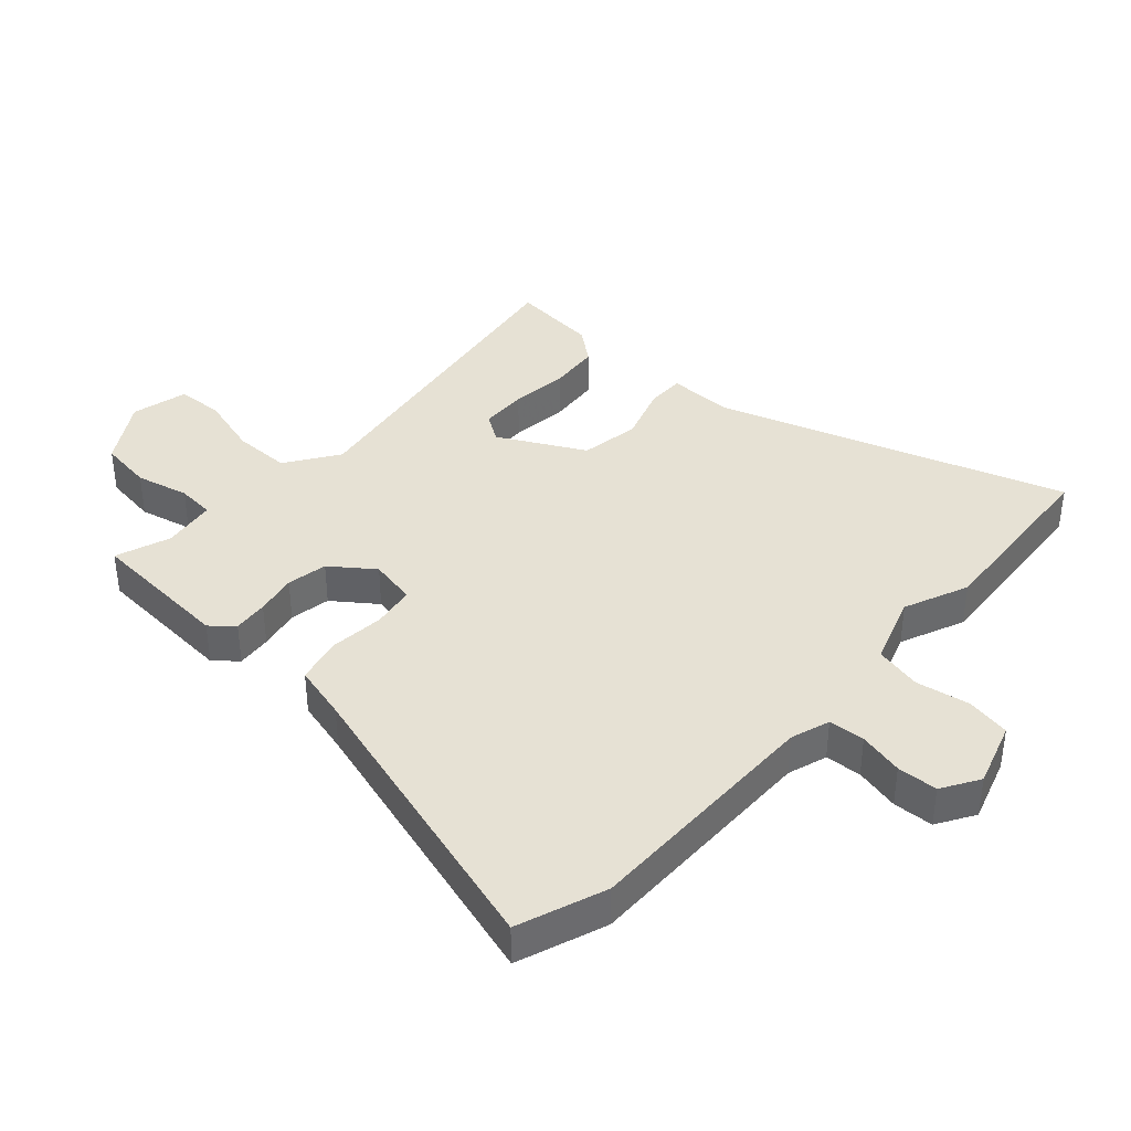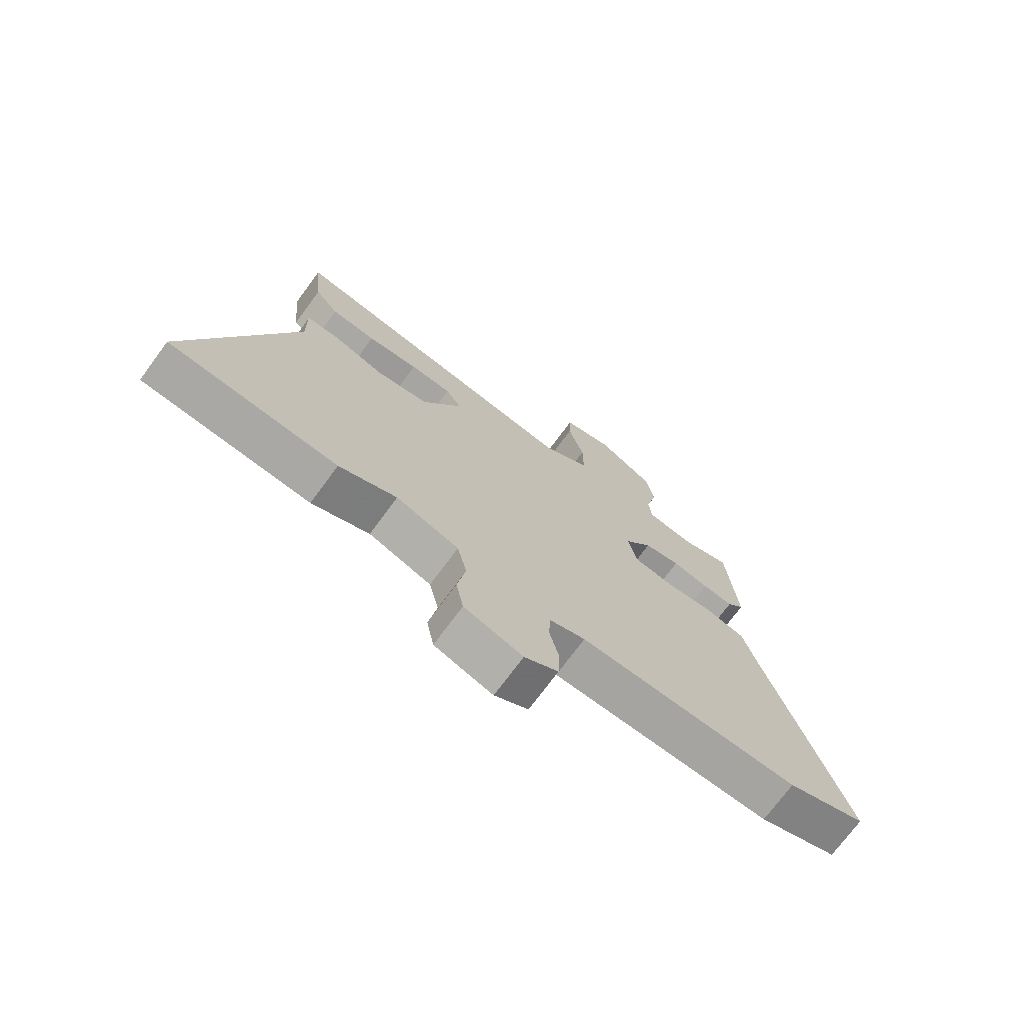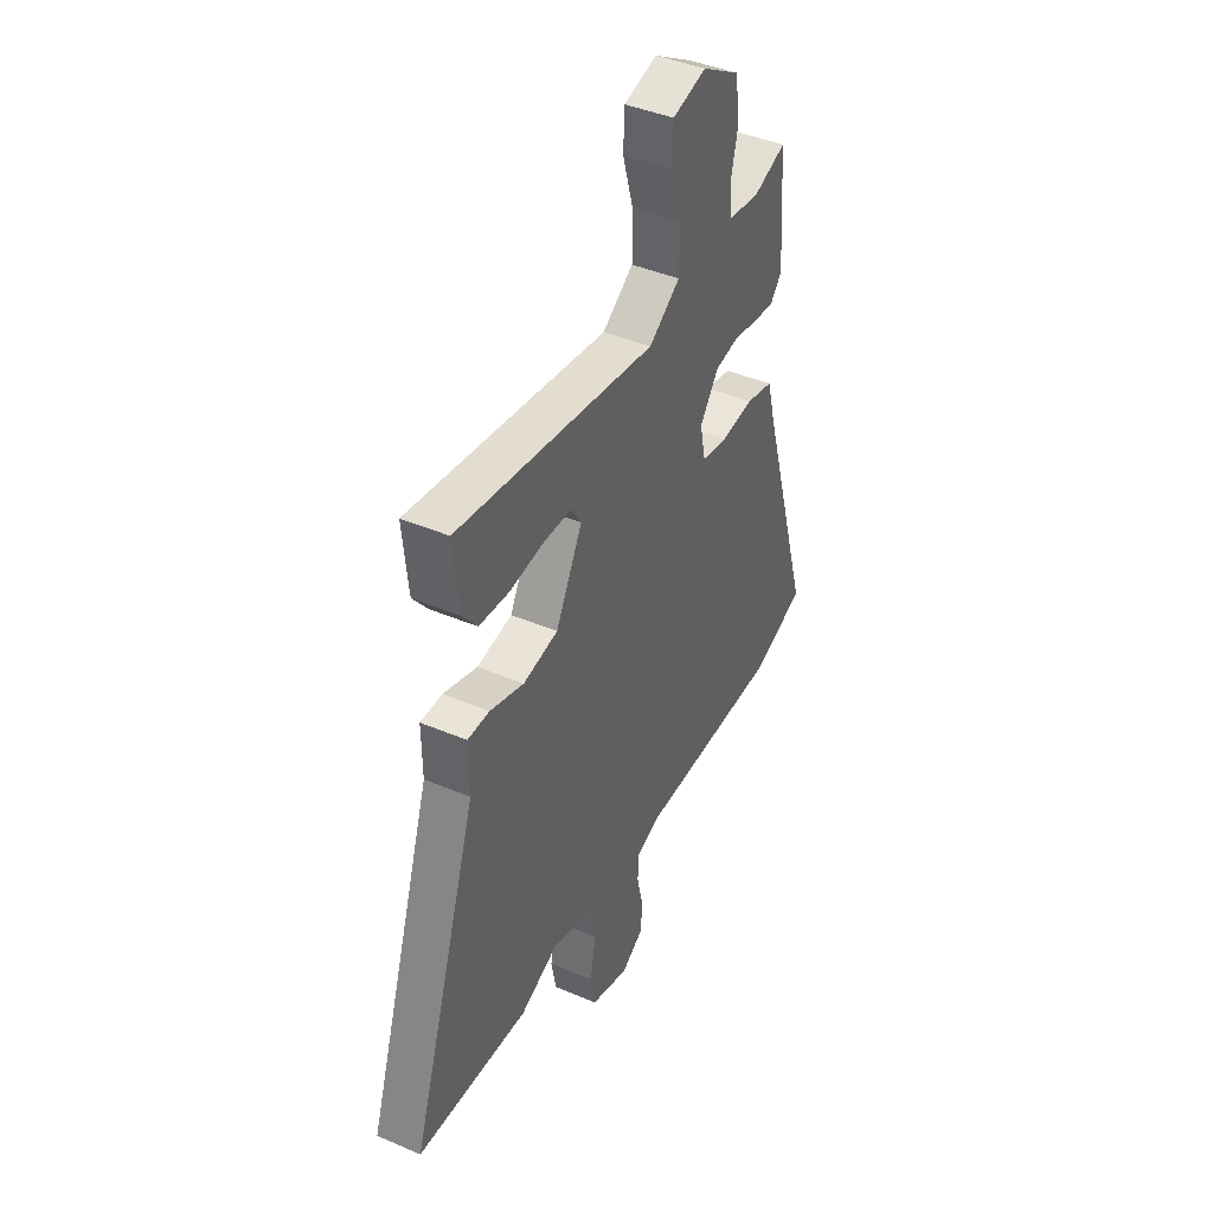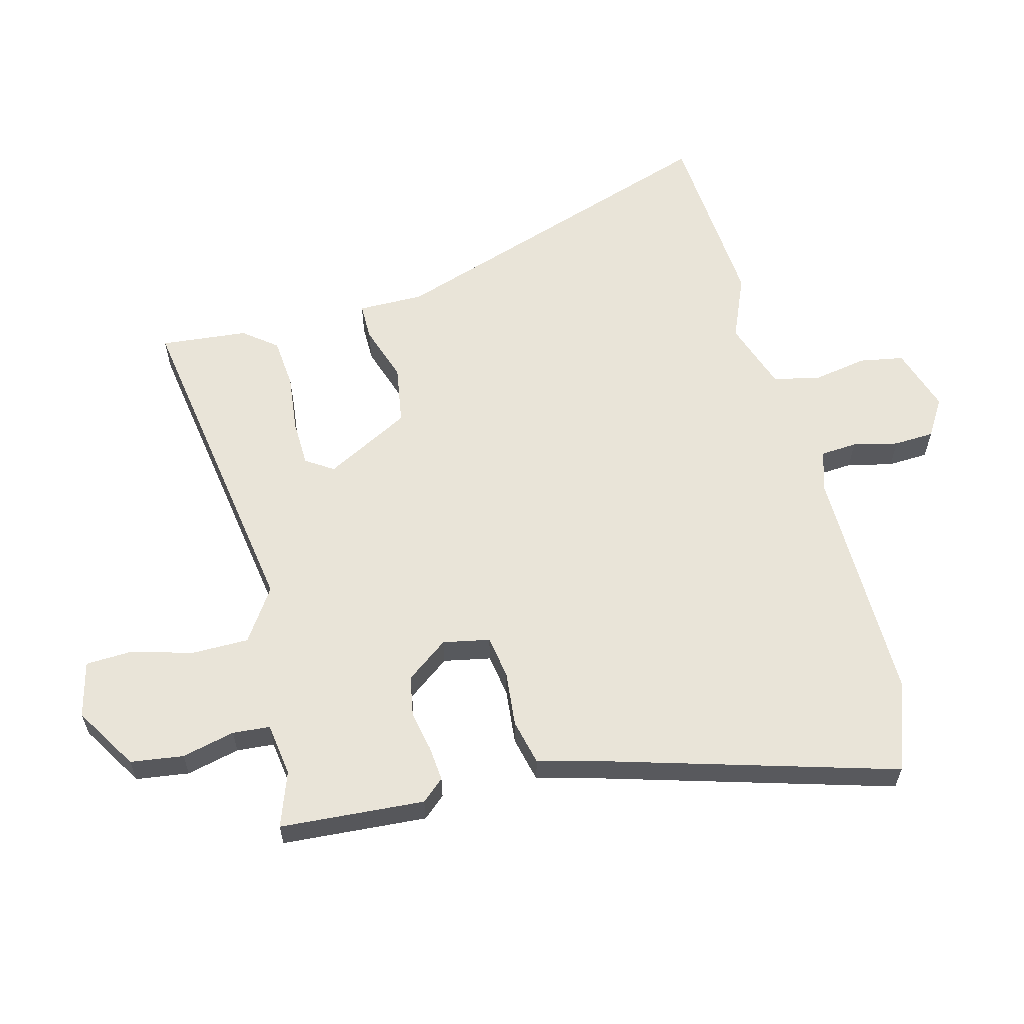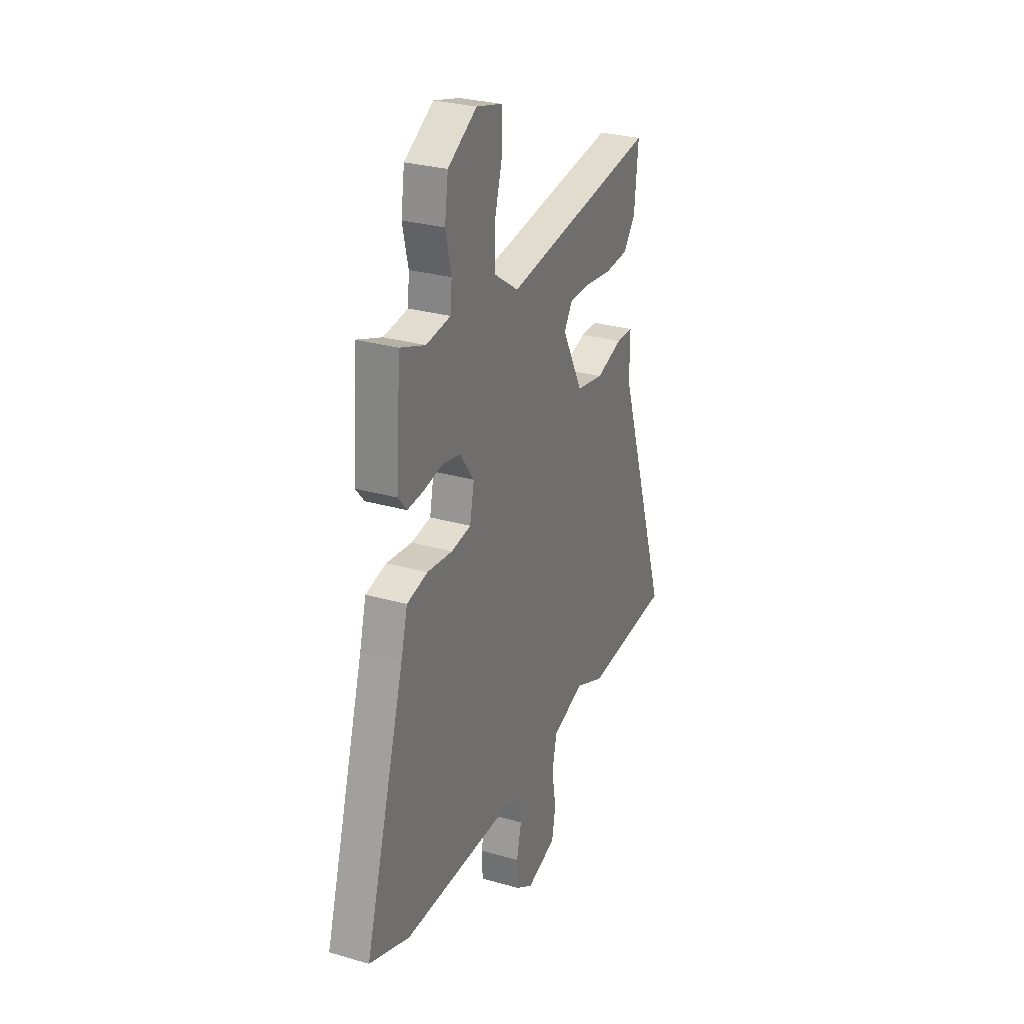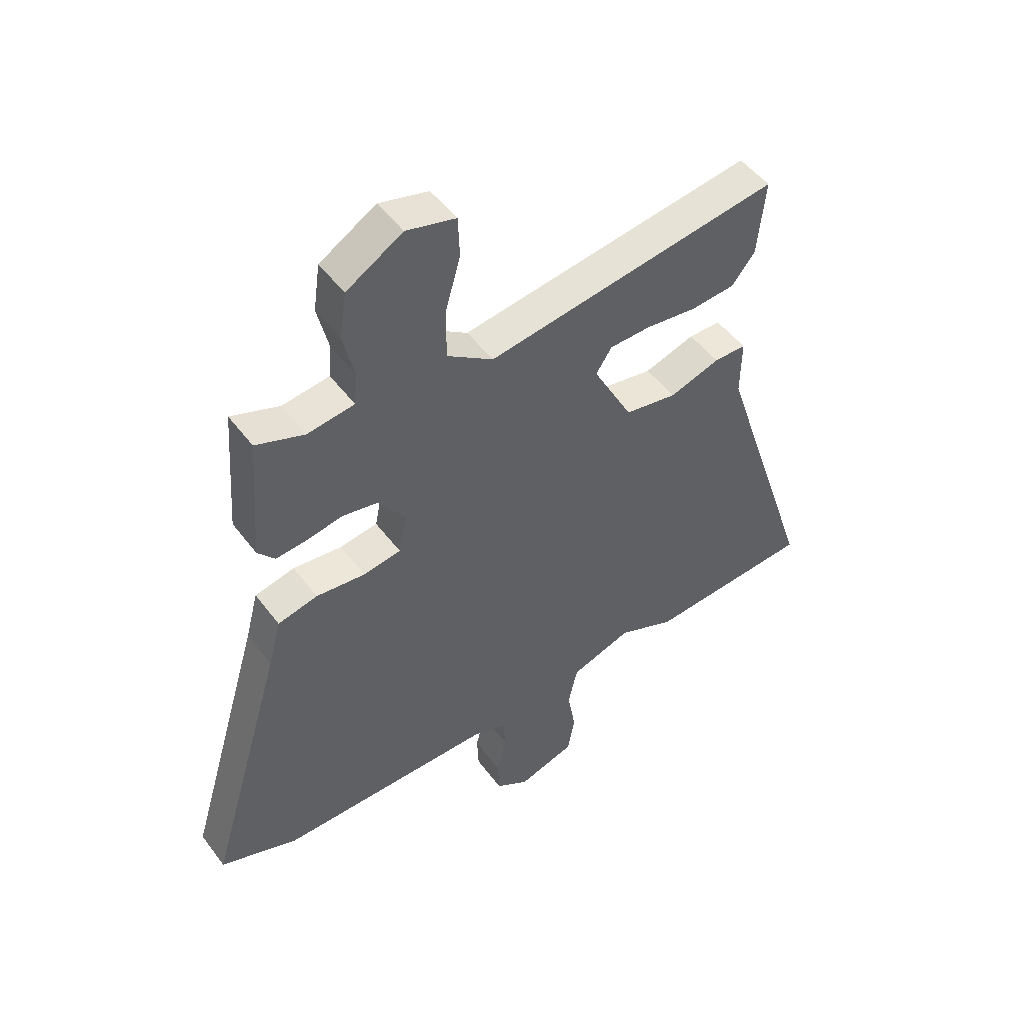
<metadata>
{"format":"obj","ext":"obj","renderer":"f3d","projection":"perspective","resolution":1024,"background":"white","views":[{"elev":39.0,"azim":131.9,"up":"+Y"},{"elev":-73.0,"azim":-36.4,"up":"+Z"},{"elev":42.5,"azim":-63.0,"up":"+Z"},{"elev":60.1,"azim":75.2,"up":"+Y"},{"elev":28.2,"azim":113.5,"up":"+Z"},{"elev":49.6,"azim":144.7,"up":"+Z"}]}
</metadata>
<code>
v -0.387 0.07 -0.508
v -0.689 0.07 -0.486
v -0.507 0.07 0.067
v -0.508 0.07 0.173
v -0.449 0.07 0.173
v -0.357 0.07 0.143
v -0.262 0.07 0.159
v -0.19 0.07 0.296
v -0.219 0.07 0.34
v -0.294 0.07 0.342
v -0.387 0.07 0.331
v -0.468 0.07 0.338
v -0.51 0.07 0.391
v -0.524 0.07 0.531
v 0.013 0.07 0.45
v 0.097 0.07 0.507
v 0.097 0.07 0.599
v 0.069 0.07 0.697
v 0.072 0.07 0.772
v 0.162 0.07 0.795
v 0.264 0.07 0.733
v 0.276 0.07 0.648
v 0.256 0.07 0.563
v 0.261 0.07 0.503
v 0.347 0.07 0.491
v 0.435 0.07 0.523
v 0.452 0.07 0.291
v 0.421 0.07 0.255
v 0.365 0.07 0.26
v 0.299 0.07 0.273
v 0.234 0.07 0.261
v 0.184 0.07 0.193
v 0.199 0.07 0.118
v 0.268 0.07 0.107
v 0.357 0.07 0.116
v 0.43 0.07 0.099
v 0.453 0.07 0.011
v 0.594 0.07 -0.465
v 0.453 0.07 -0.517
v 0.06 0.07 -0.514
v -0.003 0.07 -0.535
v -0.007 0.07 -0.593
v 0.01 0.07 -0.665
v 0.007 0.07 -0.73
v -0.053 0.07 -0.767
v -0.157 0.07 -0.734
v -0.17 0.07 -0.663
v -0.155 0.07 -0.577
v -0.172 0.07 -0.502
v -0.284 0.07 -0.464
v -0.387 0 -0.508
v -0.689 0 -0.486
v -0.507 0 0.067
v -0.508 0 0.173
v -0.449 0 0.173
v -0.357 0 0.143
v -0.262 0 0.159
v -0.19 0 0.296
v -0.219 0 0.34
v -0.294 0 0.342
v -0.387 0 0.331
v -0.468 0 0.338
v -0.51 0 0.391
v -0.524 0 0.531
v 0.013 0 0.45
v 0.097 0 0.507
v 0.097 0 0.599
v 0.069 0 0.697
v 0.072 0 0.772
v 0.162 0 0.795
v 0.264 0 0.733
v 0.276 0 0.648
v 0.256 0 0.563
v 0.261 0 0.503
v 0.347 0 0.491
v 0.435 0 0.523
v 0.452 0 0.291
v 0.421 0 0.255
v 0.365 0 0.26
v 0.299 0 0.273
v 0.234 0 0.261
v 0.184 0 0.193
v 0.199 0 0.118
v 0.268 0 0.107
v 0.357 0 0.116
v 0.43 0 0.099
v 0.453 0 0.011
v 0.594 0 -0.465
v 0.453 0 -0.517
v 0.06 0 -0.514
v -0.003 0 -0.535
v -0.007 0 -0.593
v 0.01 0 -0.665
v 0.007 0 -0.73
v -0.053 0 -0.767
v -0.157 0 -0.734
v -0.17 0 -0.663
v -0.155 0 -0.577
v -0.172 0 -0.502
v -0.284 0 -0.464
f 46 47 48
f 45 46 48
f 44 45 48
f 43 44 48
f 42 43 48
f 41 42 48 49
f 40 41 49 50
f 39 40 50
f 38 39 50
f 37 38 50
f 50 1 2
f 37 50 2
f 36 37 2
f 35 36 2
f 34 35 2
f 28 29 30
f 27 28 30
f 26 27 30
f 25 26 30
f 24 25 30 31
f 23 24 31 32
f 21 22 23
f 20 21 23
f 19 20 23
f 18 19 23
f 17 18 23
f 16 17 23 32
f 13 14 15
f 12 13 15
f 11 12 15
f 10 11 15
f 9 10 15
f 8 9 15
f 16 32 33
f 15 16 33
f 8 15 33
f 7 8 33
f 3 4 5 6
f 7 33 34
f 6 7 34
f 3 6 34
f 2 3 34
f 98 97 96
f 98 96 95
f 98 95 94
f 98 94 93
f 98 93 92
f 99 98 92 91
f 100 99 91 90
f 100 90 89
f 100 89 88
f 100 88 87
f 52 51 100
f 52 100 87
f 52 87 86
f 52 86 85
f 52 85 84
f 80 79 78
f 80 78 77
f 80 77 76
f 80 76 75
f 81 80 75 74
f 82 81 74 73
f 73 72 71
f 73 71 70
f 73 70 69
f 73 69 68
f 73 68 67
f 82 73 67 66
f 65 64 63
f 65 63 62
f 65 62 61
f 65 61 60
f 65 60 59
f 65 59 58
f 83 82 66
f 83 66 65
f 83 65 58
f 83 58 57
f 56 55 54 53
f 84 83 57
f 84 57 56
f 84 56 53
f 84 53 52
f 1 51 52 2
f 2 52 53 3
f 3 53 54 4
f 4 54 55 5
f 5 55 56 6
f 6 56 57 7
f 7 57 58 8
f 8 58 59 9
f 9 59 60 10
f 10 60 61 11
f 11 61 62 12
f 12 62 63 13
f 13 63 64 14
f 14 64 65 15
f 15 65 66 16
f 16 66 67 17
f 17 67 68 18
f 18 68 69 19
f 19 69 70 20
f 20 70 71 21
f 21 71 72 22
f 22 72 73 23
f 23 73 74 24
f 24 74 75 25
f 25 75 76 26
f 26 76 77 27
f 27 77 78 28
f 28 78 79 29
f 29 79 80 30
f 30 80 81 31
f 31 81 82 32
f 32 82 83 33
f 33 83 84 34
f 34 84 85 35
f 35 85 86 36
f 36 86 87 37
f 37 87 88 38
f 38 88 89 39
f 39 89 90 40
f 40 90 91 41
f 41 91 92 42
f 42 92 93 43
f 43 93 94 44
f 44 94 95 45
f 45 95 96 46
f 46 96 97 47
f 47 97 98 48
f 48 98 99 49
f 49 99 100 50
f 50 100 51 1

</code>
